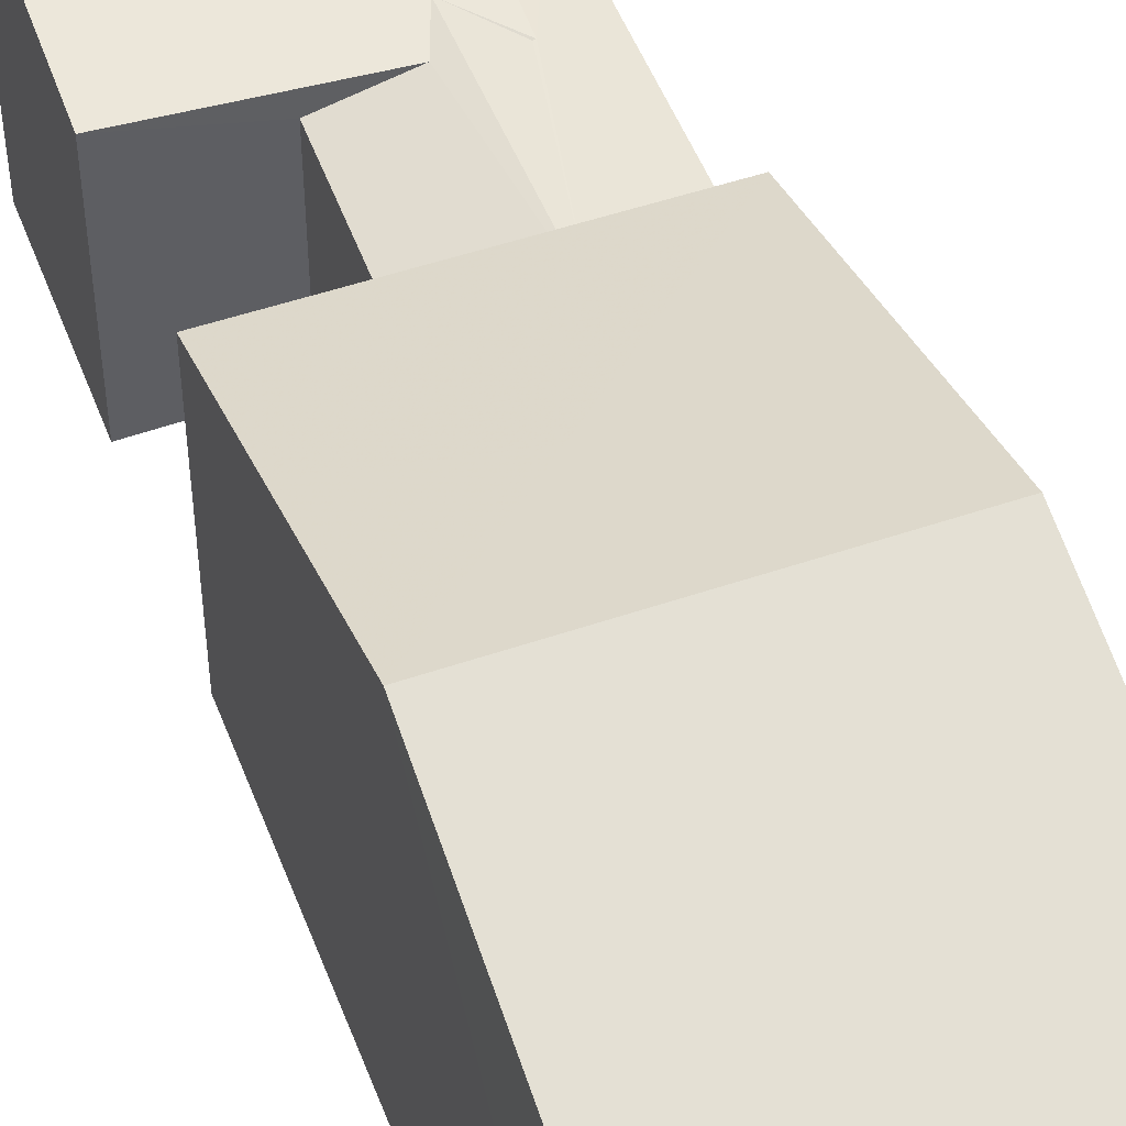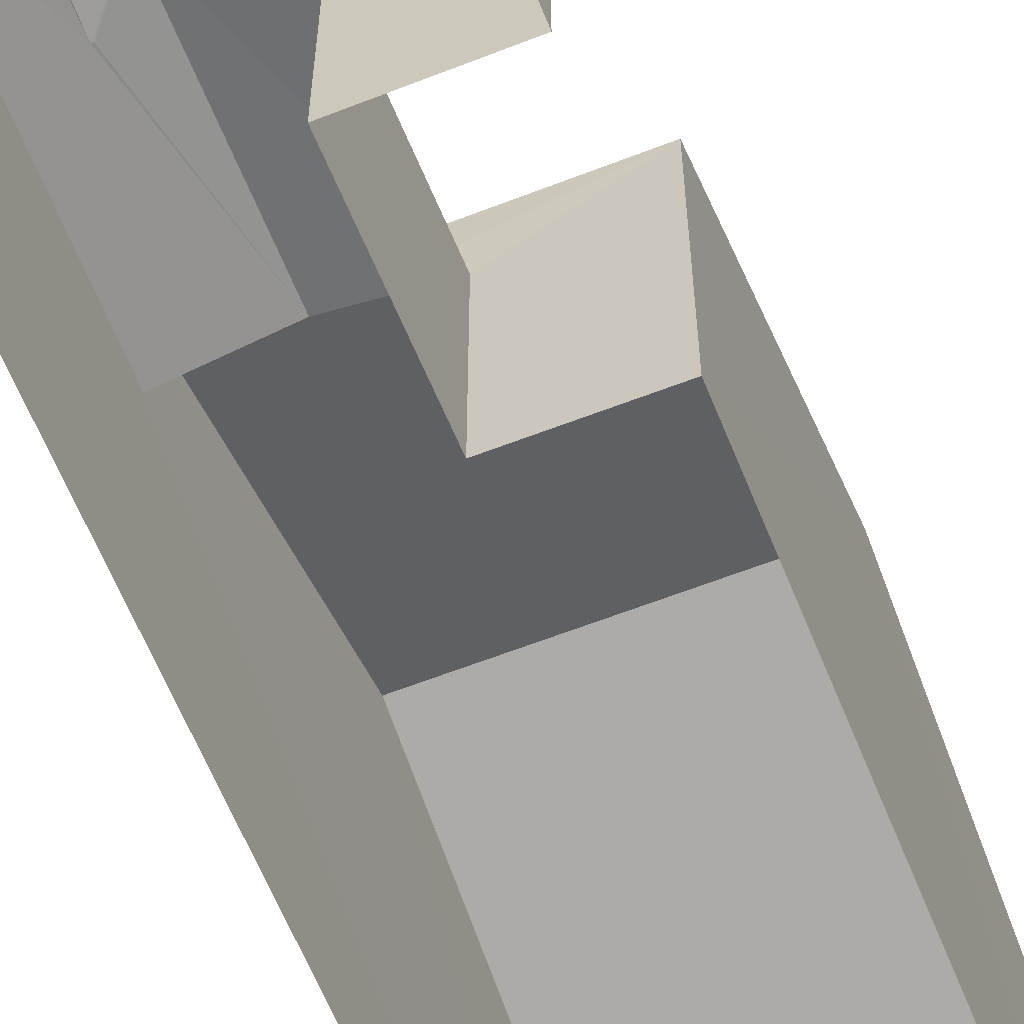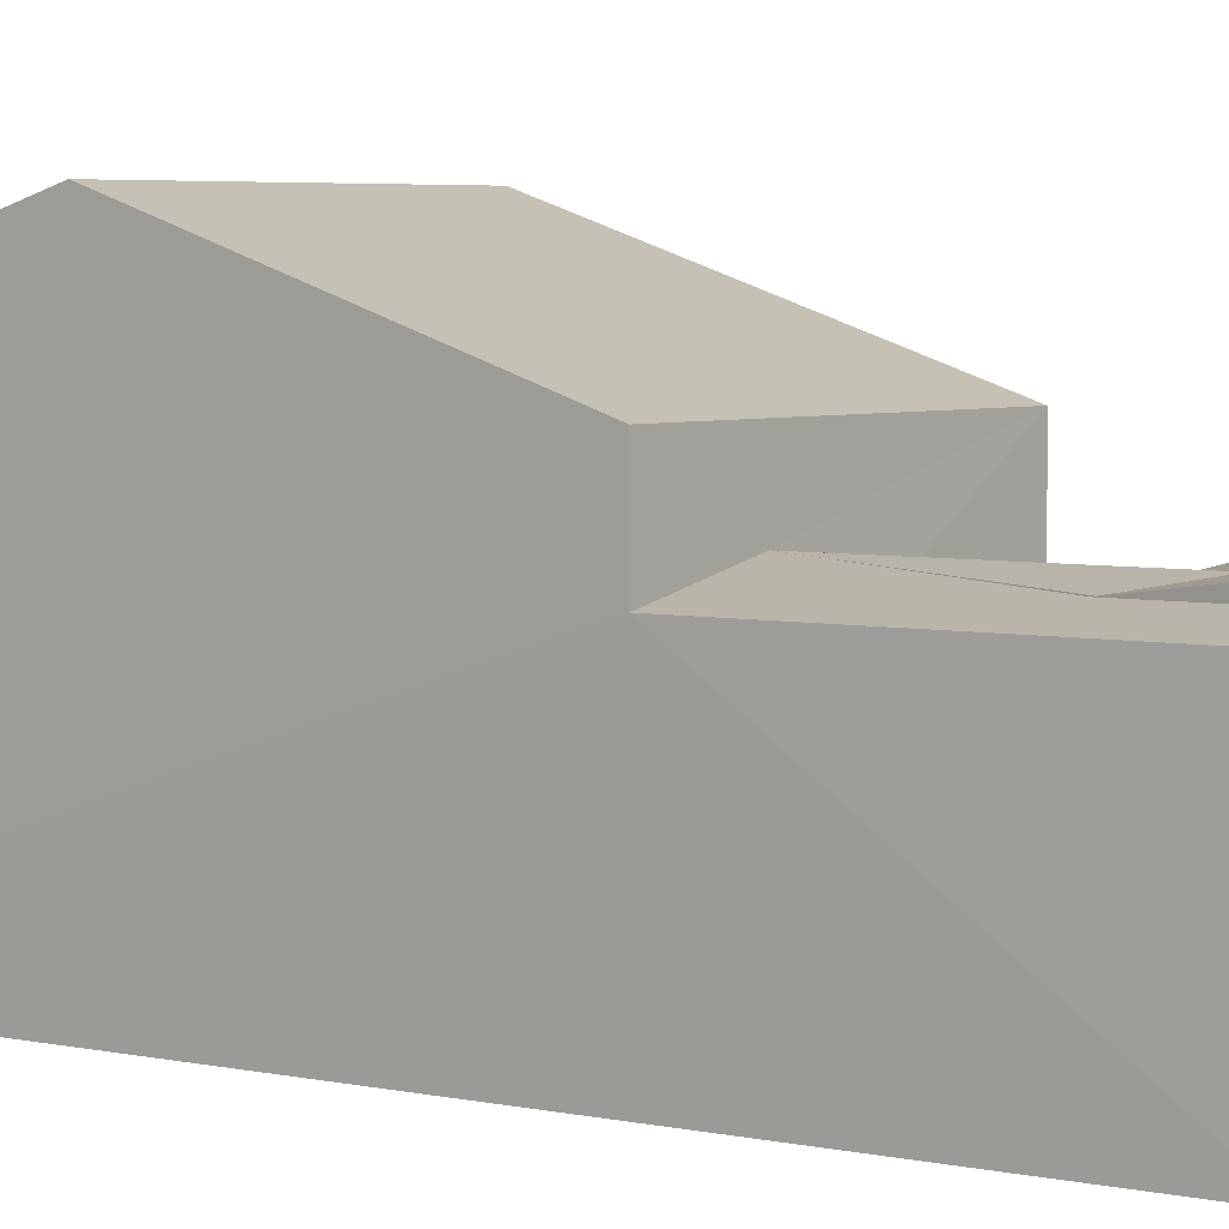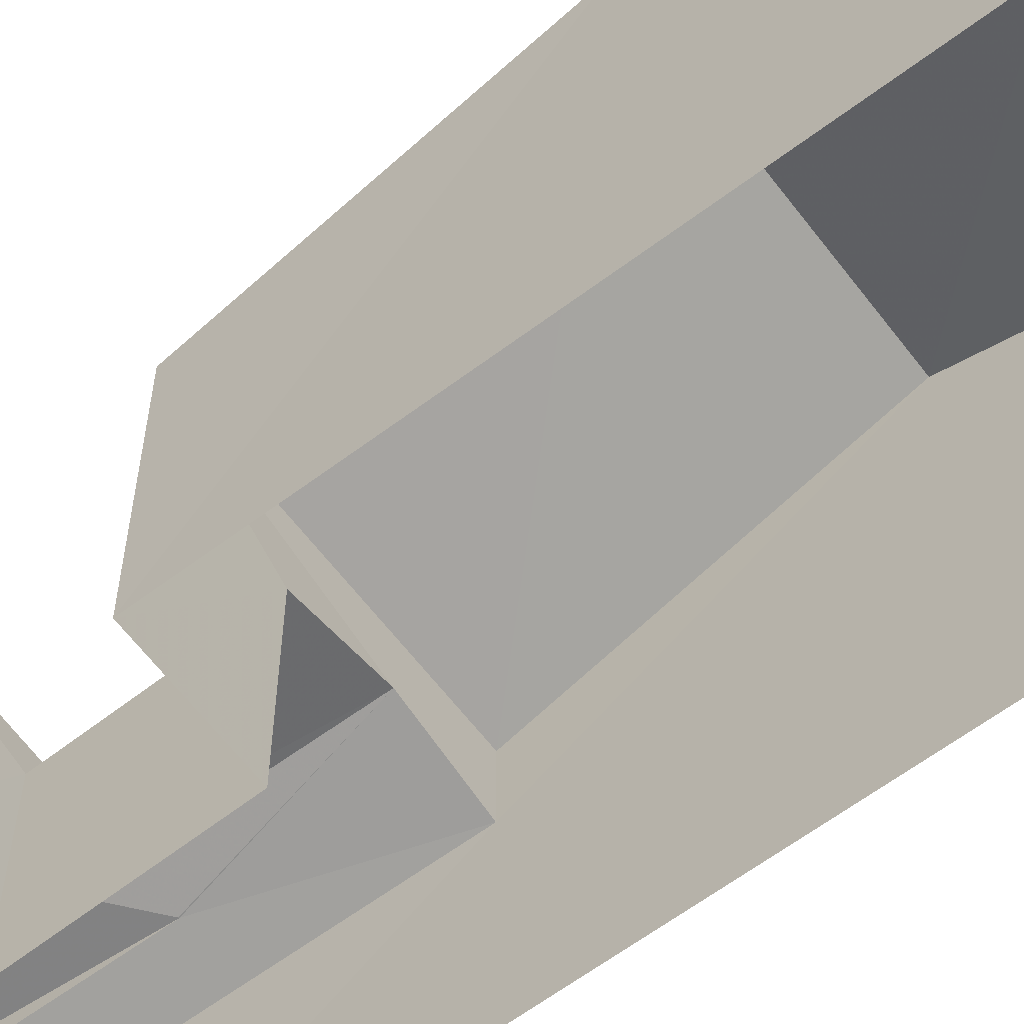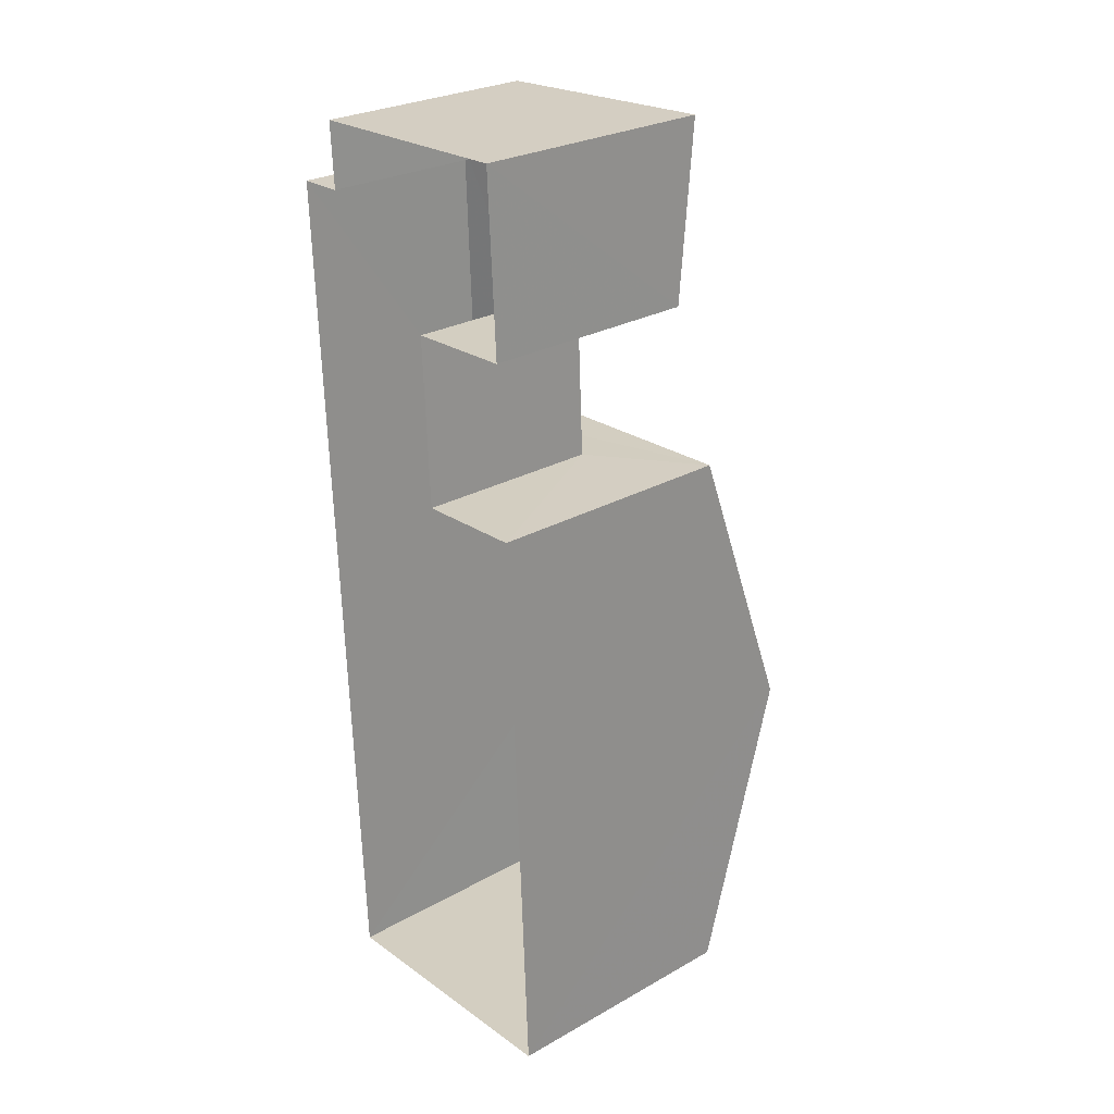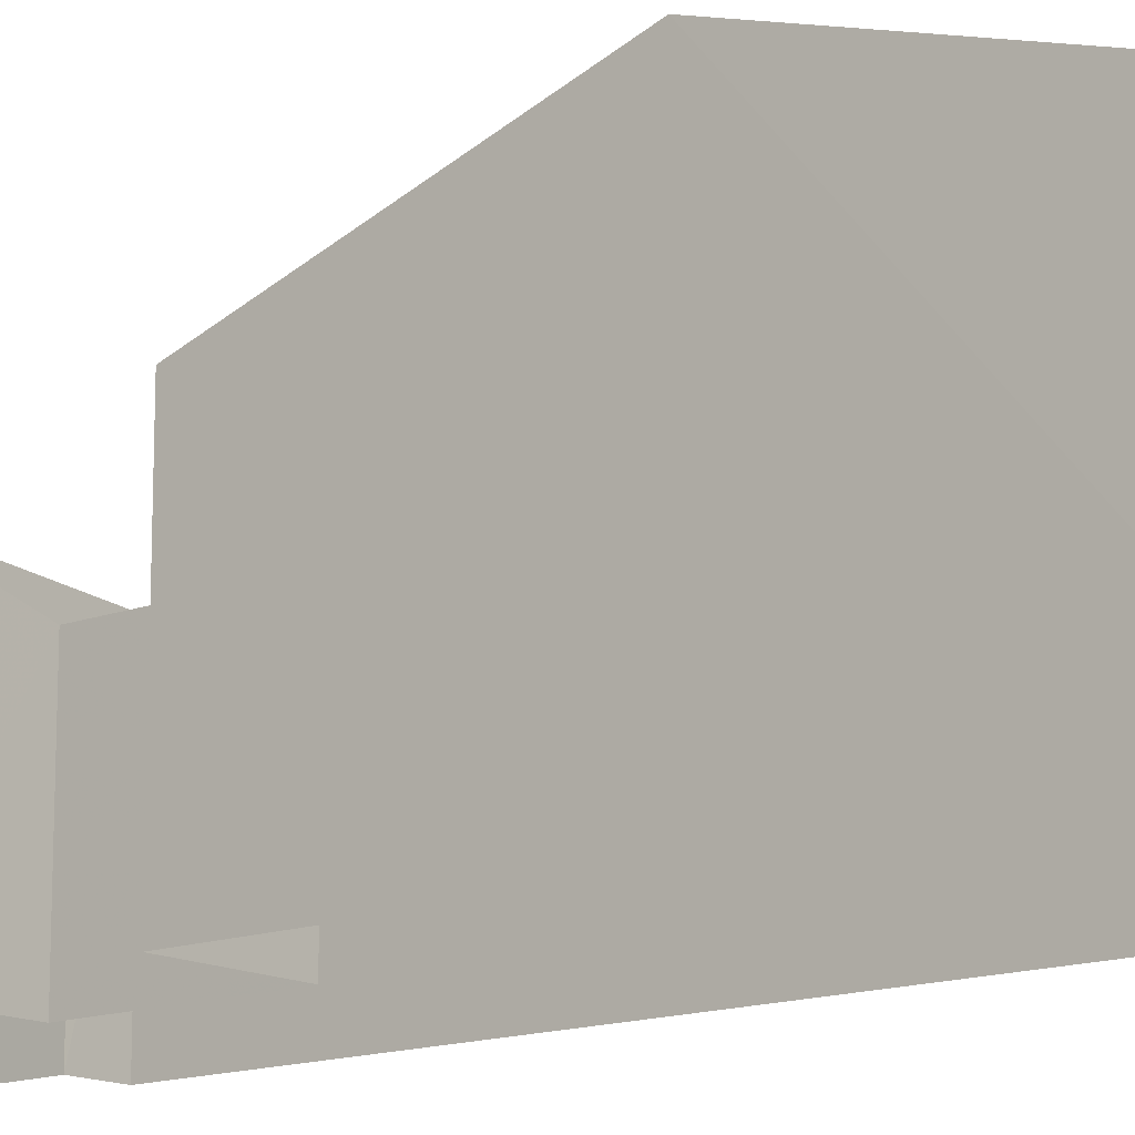
<metadata>
{"format":"obj","ext":"obj","renderer":"f3d","projection":"perspective","resolution":1024,"background":"white","views":[{"elev":50.7,"azim":-23.1,"up":"+Z"},{"elev":-61.8,"azim":-160.8,"up":"+Z"},{"elev":4.2,"azim":125.4,"up":"+Z"},{"elev":-62.7,"azim":-55.2,"up":"+Z"},{"elev":27.4,"azim":-130.8,"up":"+Y"},{"elev":-14.5,"azim":-52.9,"up":"+Z"}]}
</metadata>
<code>
v -3.731e+05 -1.041e+05 27.91
v -3.731e+05 -1.041e+05 27.91
v -3.731e+05 -1.041e+05 27.91
v -3.731e+05 -1.041e+05 27.91
v -3.731e+05 -1.041e+05 27.91
v -3.731e+05 -1.041e+05 27.91
v -3.731e+05 -1.041e+05 27.91
v -3.731e+05 -1.041e+05 27.91
v -3.731e+05 -1.041e+05 27.91
v -3.731e+05 -1.041e+05 27.91
v -3.731e+05 -1.041e+05 31.37
v -3.731e+05 -1.041e+05 31.11
v -3.731e+05 -1.041e+05 31.43
v -3.731e+05 -1.041e+05 31.43
v -3.731e+05 -1.041e+05 31.11
v -3.731e+05 -1.041e+05 32.27
v -3.731e+05 -1.041e+05 32.27
v -3.731e+05 -1.041e+05 33.82
v -3.731e+05 -1.041e+05 33.82
v -3.731e+05 -1.041e+05 31.29
v -3.731e+05 -1.041e+05 31.11
v -3.731e+05 -1.041e+05 31.29
v -3.731e+05 -1.041e+05 31.11
v -3.731e+05 -1.041e+05 31.28
v -3.731e+05 -1.041e+05 32.27
v -3.731e+05 -1.041e+05 32.27
v -3.731e+05 -1.041e+05 31.61
v -3.731e+05 -1.041e+05 31.99
v -3.731e+05 -1.041e+05 31.68
f 1 2 3
f 3 4 1
f 4 3 5
f 6 7 8
f 9 10 6
f 10 5 7
f 5 3 7
f 10 7 6
f 11 12 13
f 13 14 11
f 15 12 11
f 16 17 18
f 19 16 18
f 14 13 20
f 13 21 22
f 22 23 24
f 22 21 23
f 20 13 22
f 25 26 19
f 18 25 19
f 20 22 14
f 27 11 14
f 28 27 14
f 14 22 29
f 28 14 29
f 27 6 8
f 27 28 6
f 10 23 5
f 10 24 23
f 26 1 4
f 26 25 1
f 29 9 6
f 28 29 6
f 8 15 27
f 27 15 11
f 7 15 8
f 3 2 12
f 2 17 12
f 13 16 21
f 13 17 16
f 12 17 13
f 17 2 18
f 2 1 18
f 1 25 18
f 24 9 29
f 29 22 24
f 10 9 24
f 15 3 12
f 15 7 3
f 26 4 19
f 16 19 21
f 21 5 23
f 21 4 5
f 19 4 21

</code>
